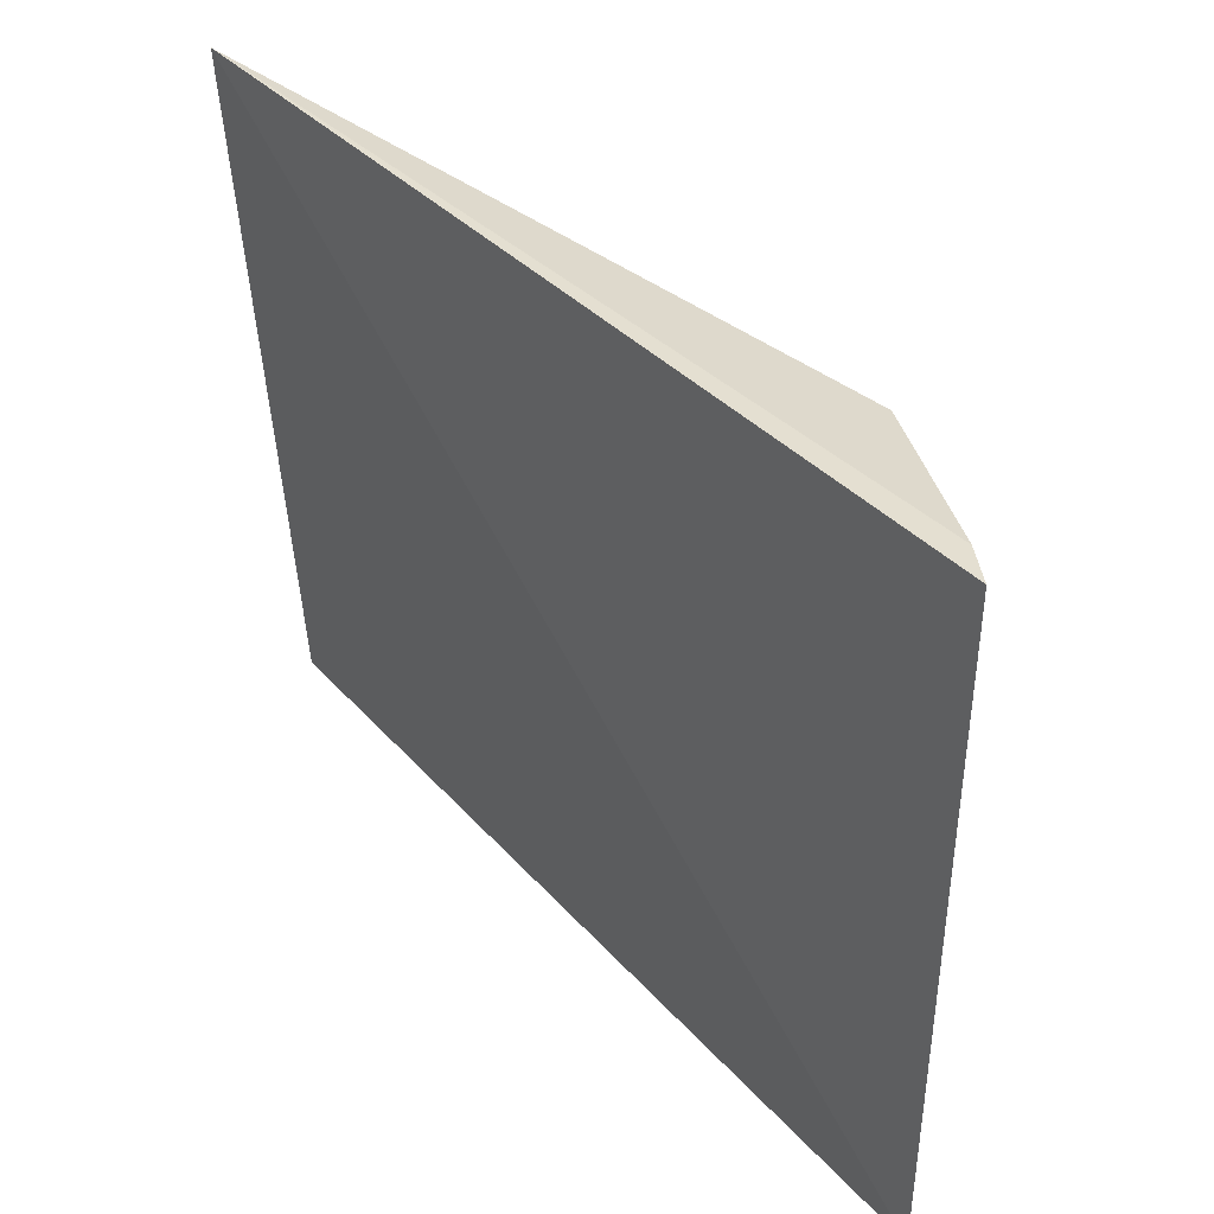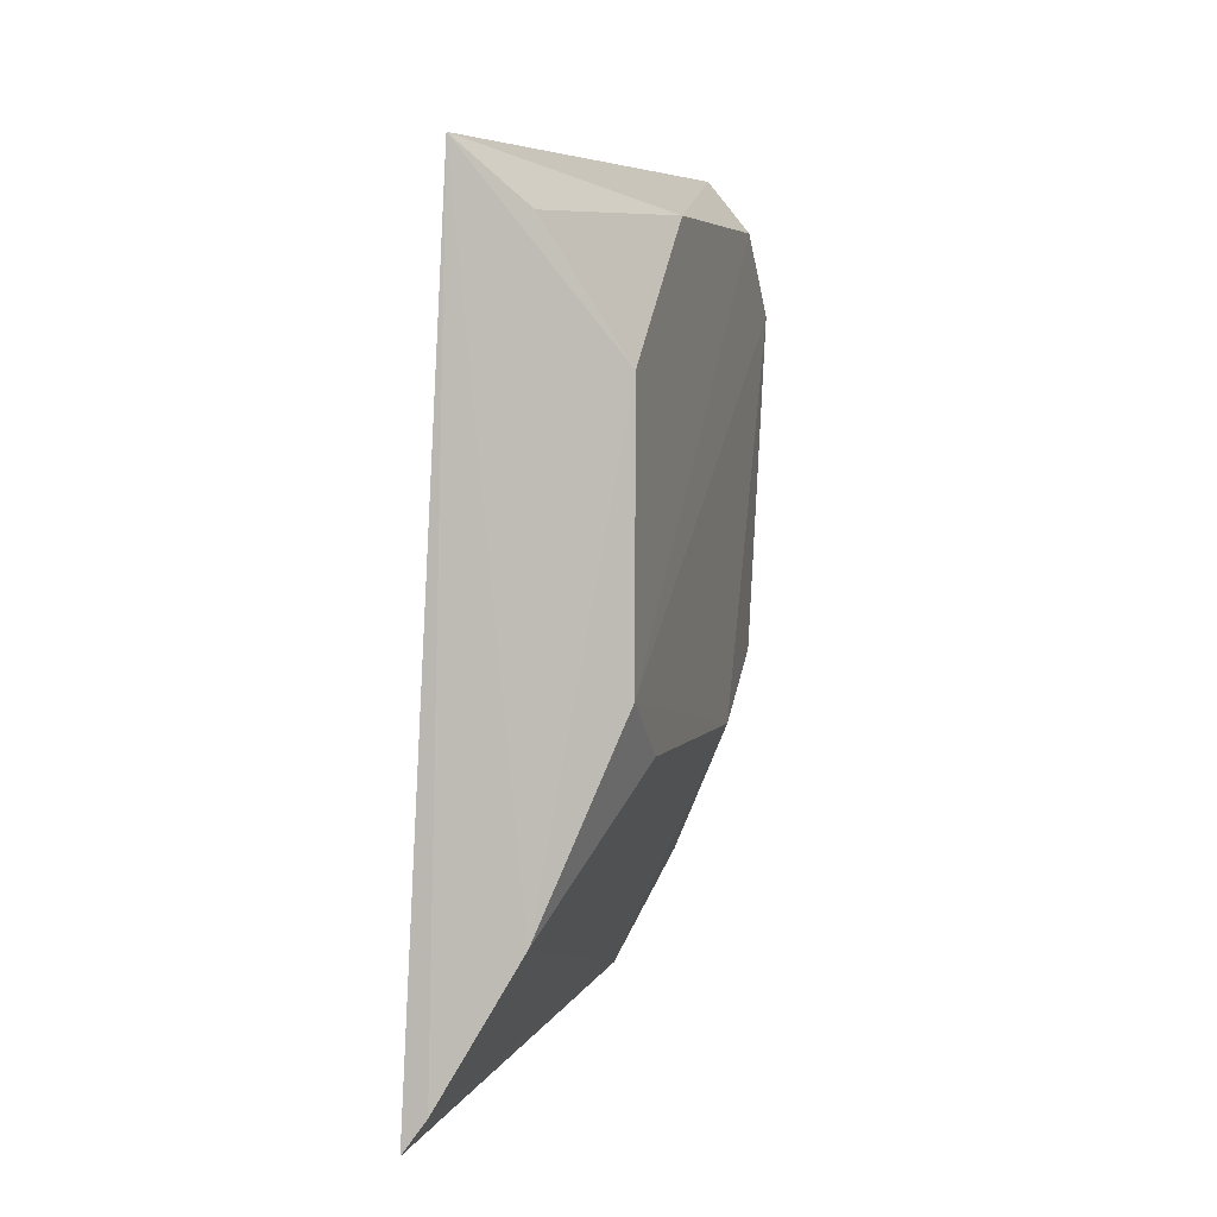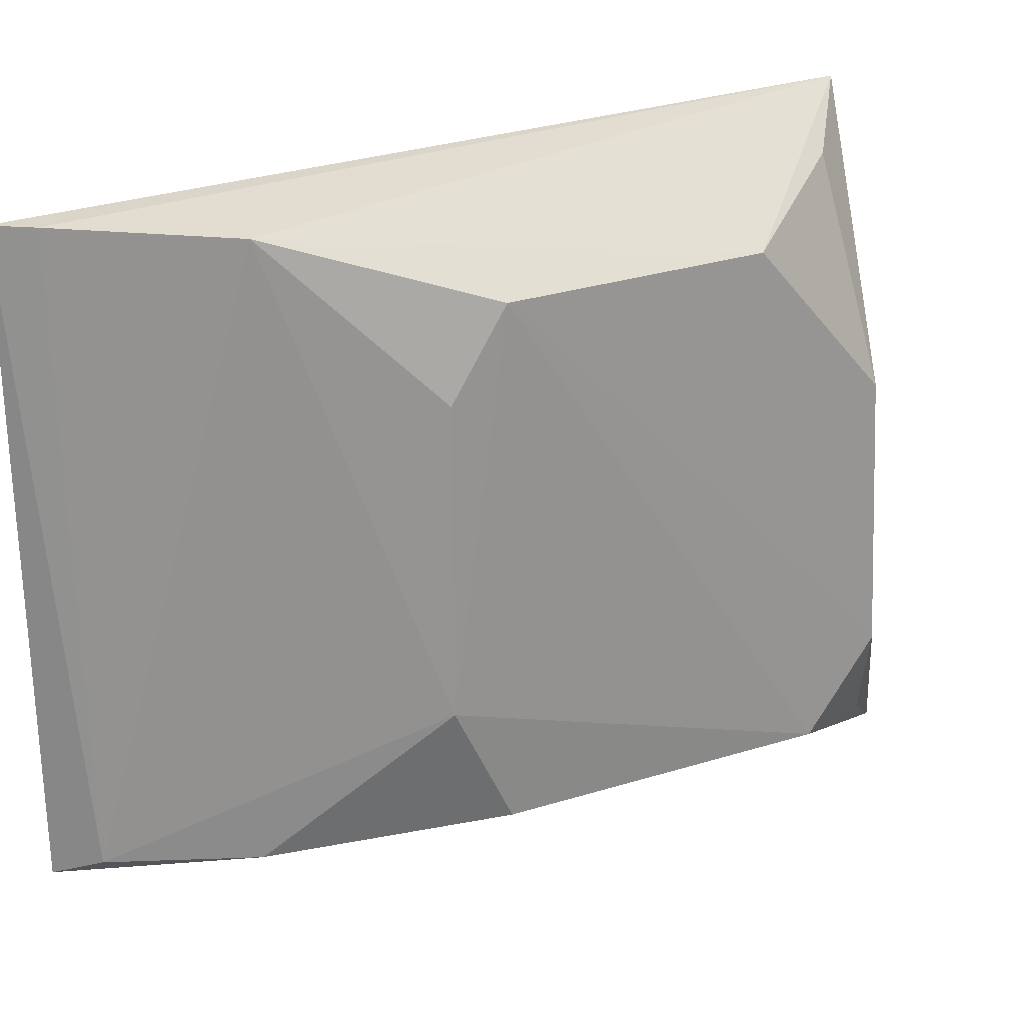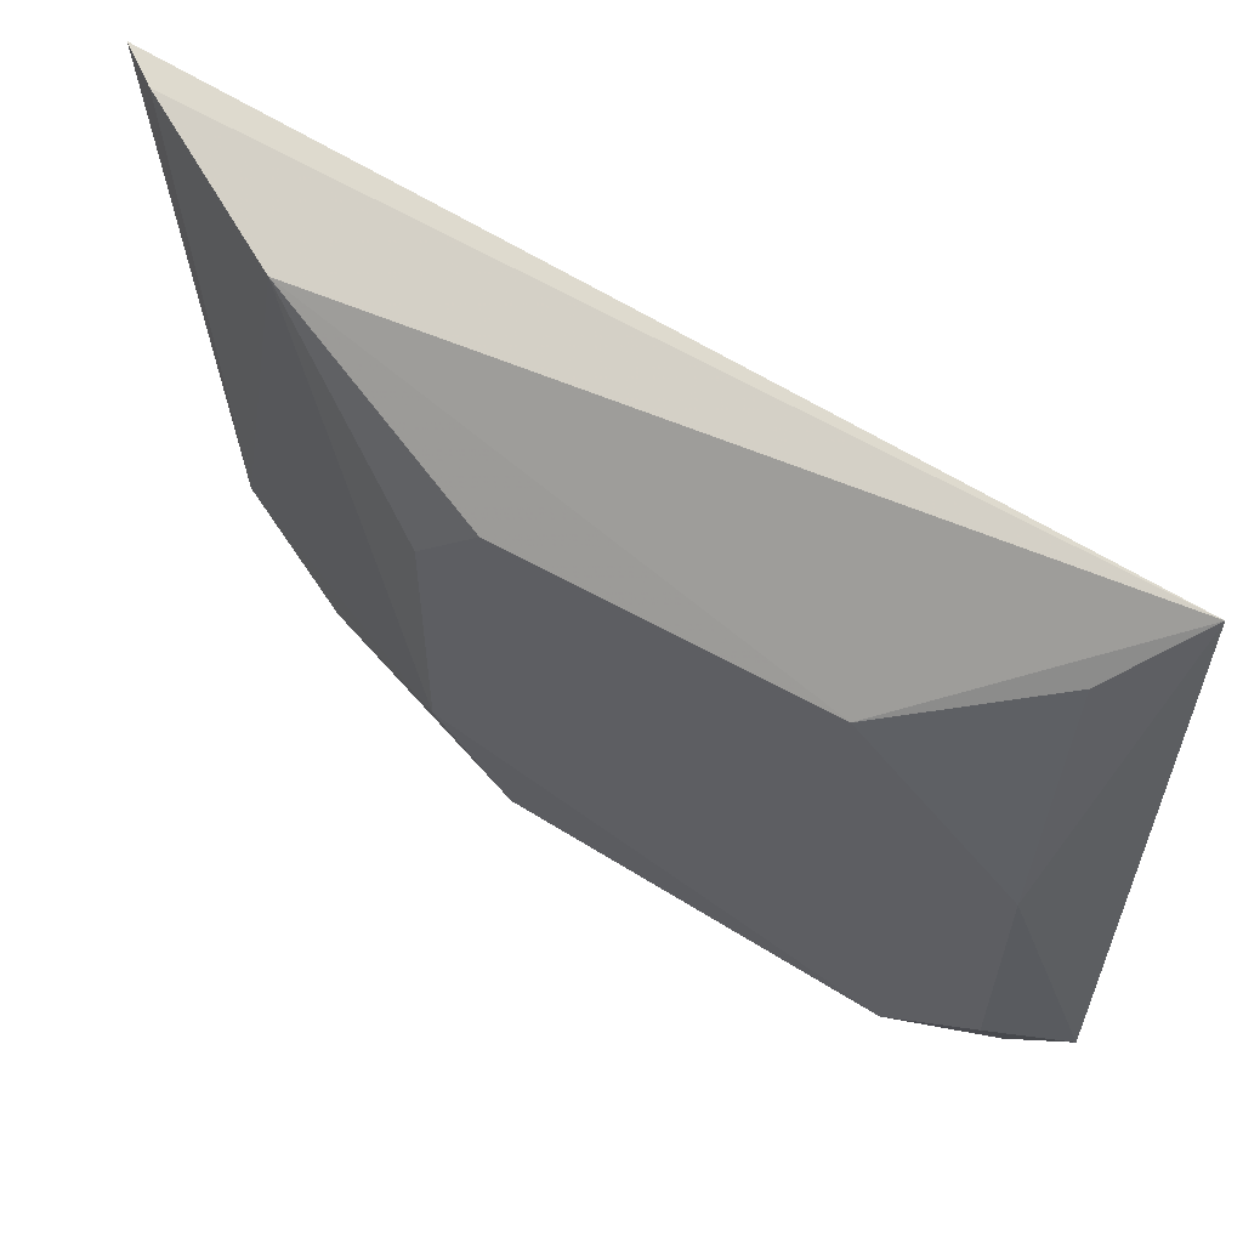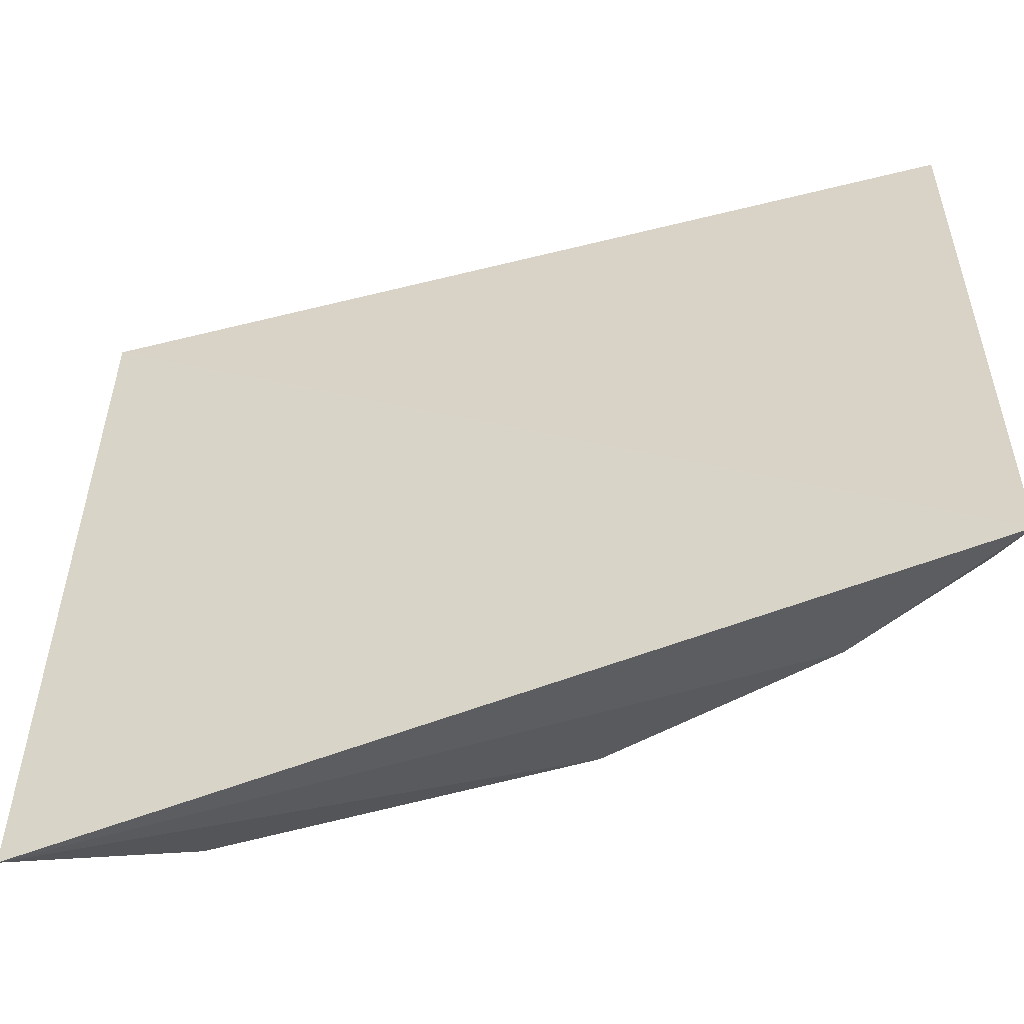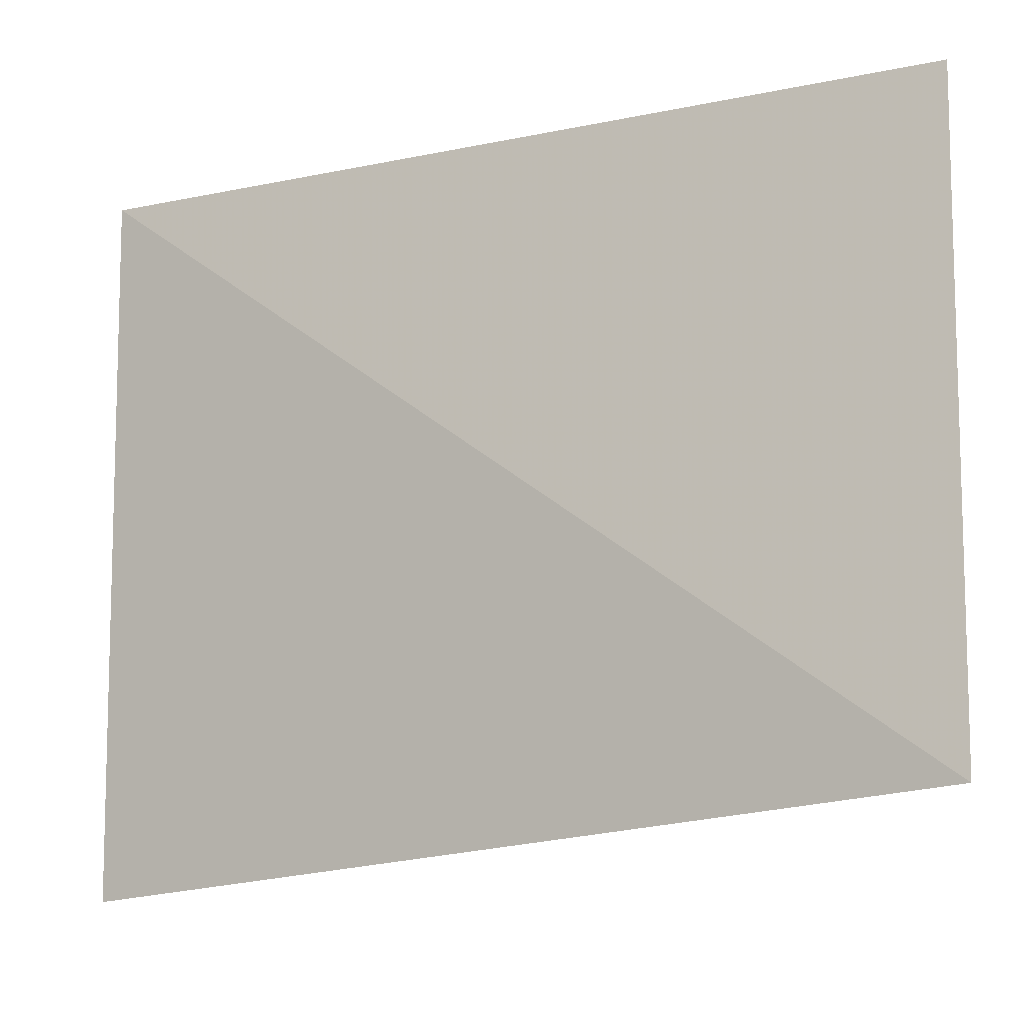
<metadata>
{"format":"obj","ext":"obj","renderer":"f3d","projection":"perspective","resolution":1024,"background":"white","views":[{"elev":38.4,"azim":-42.1,"up":"+Z"},{"elev":3.7,"azim":14.5,"up":"+Y"},{"elev":24.3,"azim":55.4,"up":"+Z"},{"elev":65.9,"azim":118.4,"up":"+Z"},{"elev":-54.4,"azim":-78.0,"up":"+Z"},{"elev":-13.6,"azim":-66.3,"up":"+Z"}]}
</metadata>
<code>
v 0.09438 -0.1069 -0.236
v 0.1288 -0.03383 -0.3478
v 0.1288 -0.03476 -0.2528
v 0.1037 0.05437 -0.2338
v 0.09381 -0.1057 -0.352
v 0.1311 0.04786 -0.3358
v 0.1149 -0.07301 -0.2389
v 0.1296 -0.0461 -0.3237
v 0.1285 0.01846 -0.2544
v 0.1172 0.06138 -0.363
v 0.09902 -0.1005 -0.2363
v 0.1315 0.03281 -0.3519
v 0.1286 -0.04556 -0.2682
v 0.1133 -0.07511 -0.3498
v 0.1294 0.04614 -0.2845
v 0.1008 -0.09925 -0.3487
v 0.1249 0.05103 -0.3543
v 0.1148 0.04332 -0.244
f 5 1 4
f 9 3 6
f 9 7 3
f 9 4 7
f 10 5 4
f 11 7 4
f 11 4 1
f 12 6 3
f 12 3 8
f 12 8 2
f 12 2 10
f 13 8 3
f 13 3 7
f 13 7 8
f 14 2 8
f 14 10 2
f 14 5 10
f 15 9 6
f 15 10 4
f 15 6 10
f 16 11 1
f 16 1 5
f 16 5 14
f 16 7 11
f 16 14 8
f 16 8 7
f 17 12 10
f 17 10 6
f 17 6 12
f 18 15 4
f 18 4 9
f 18 9 15

</code>
